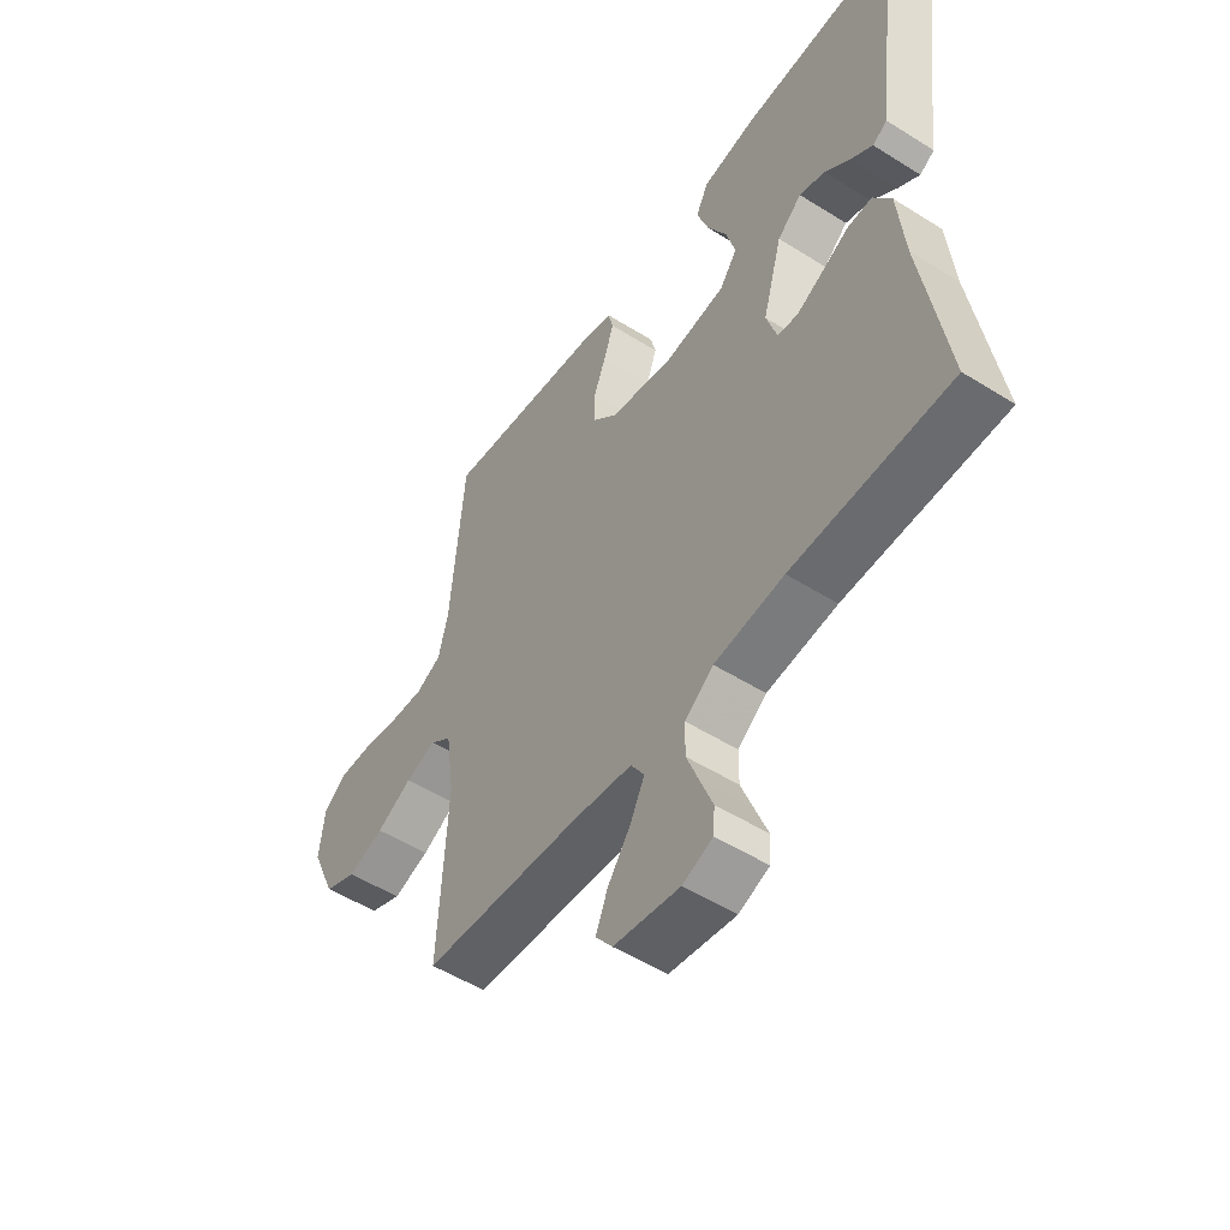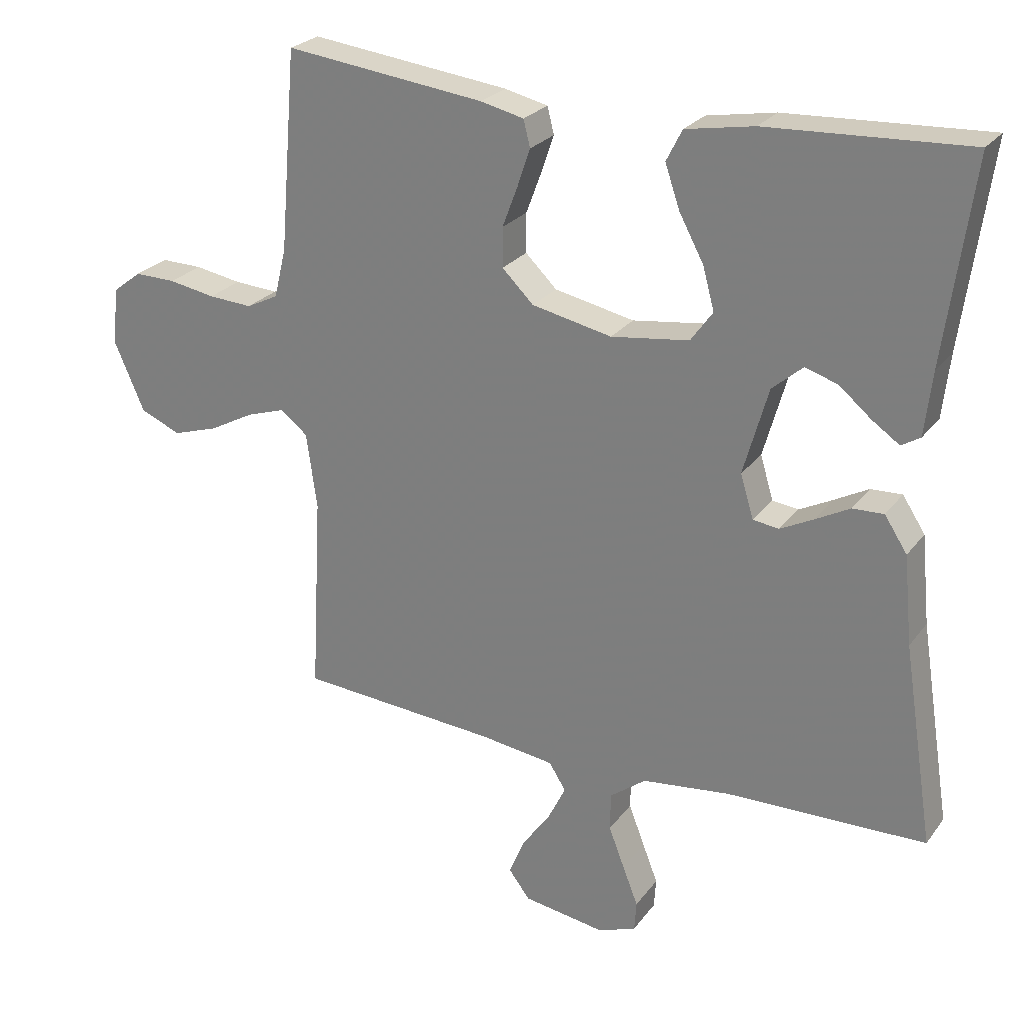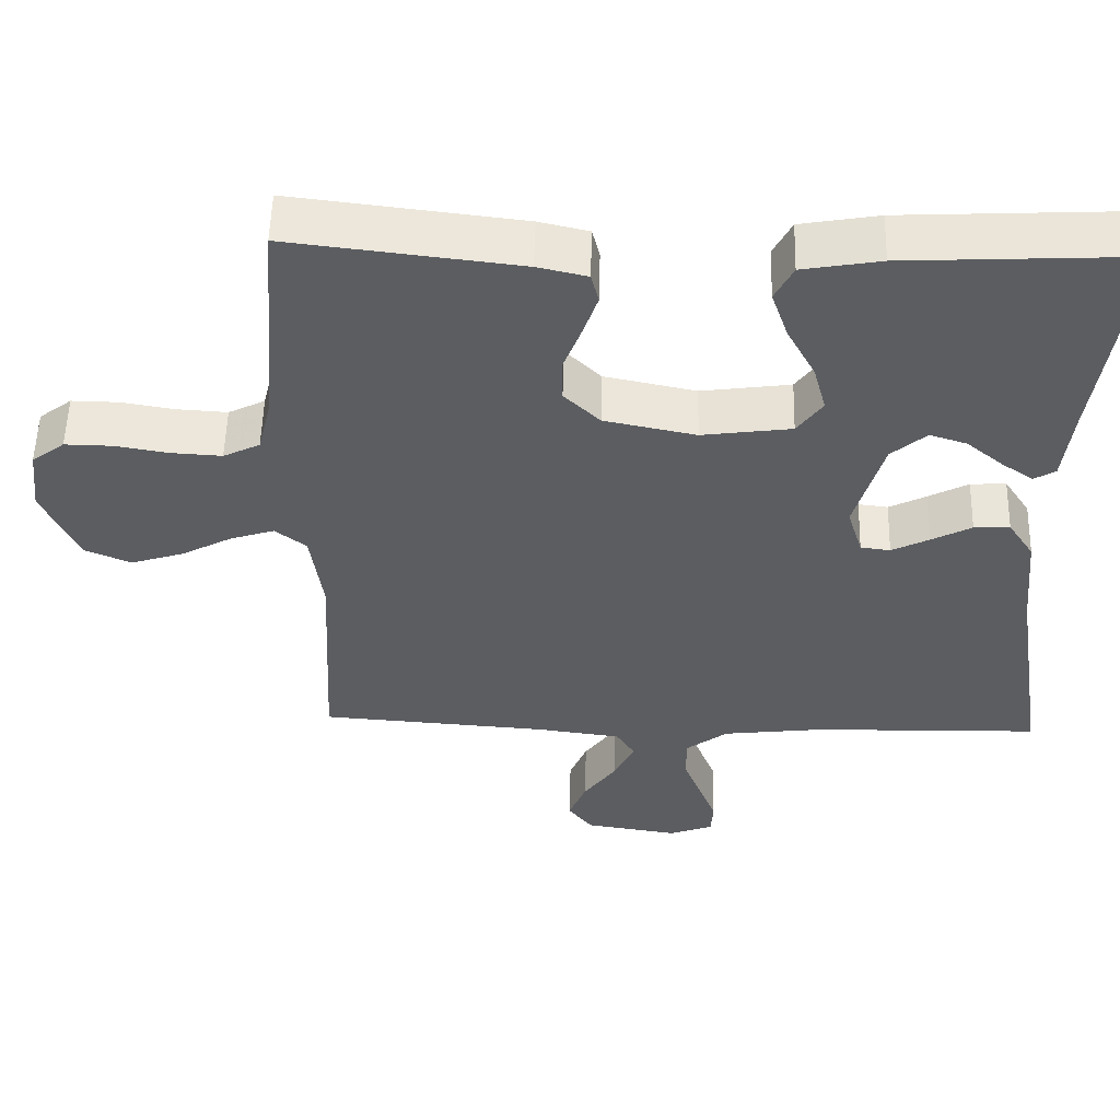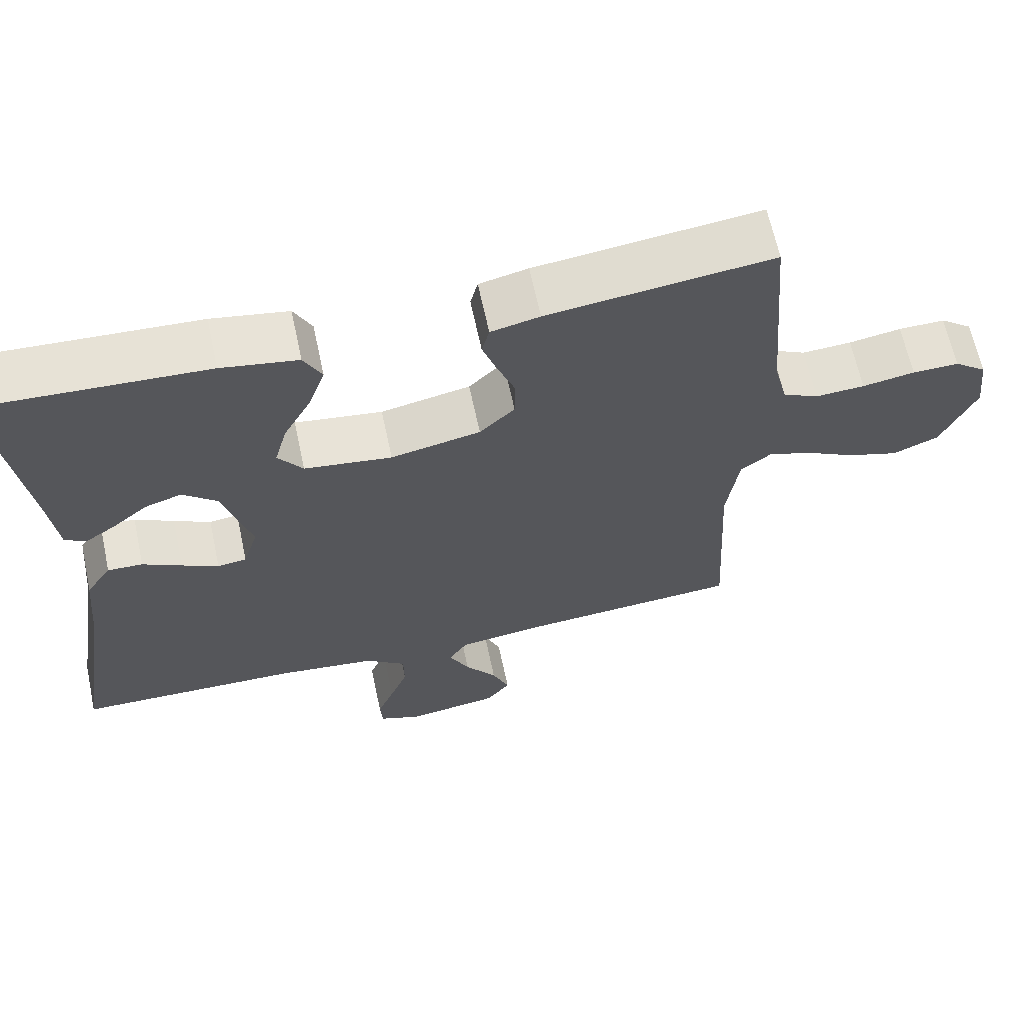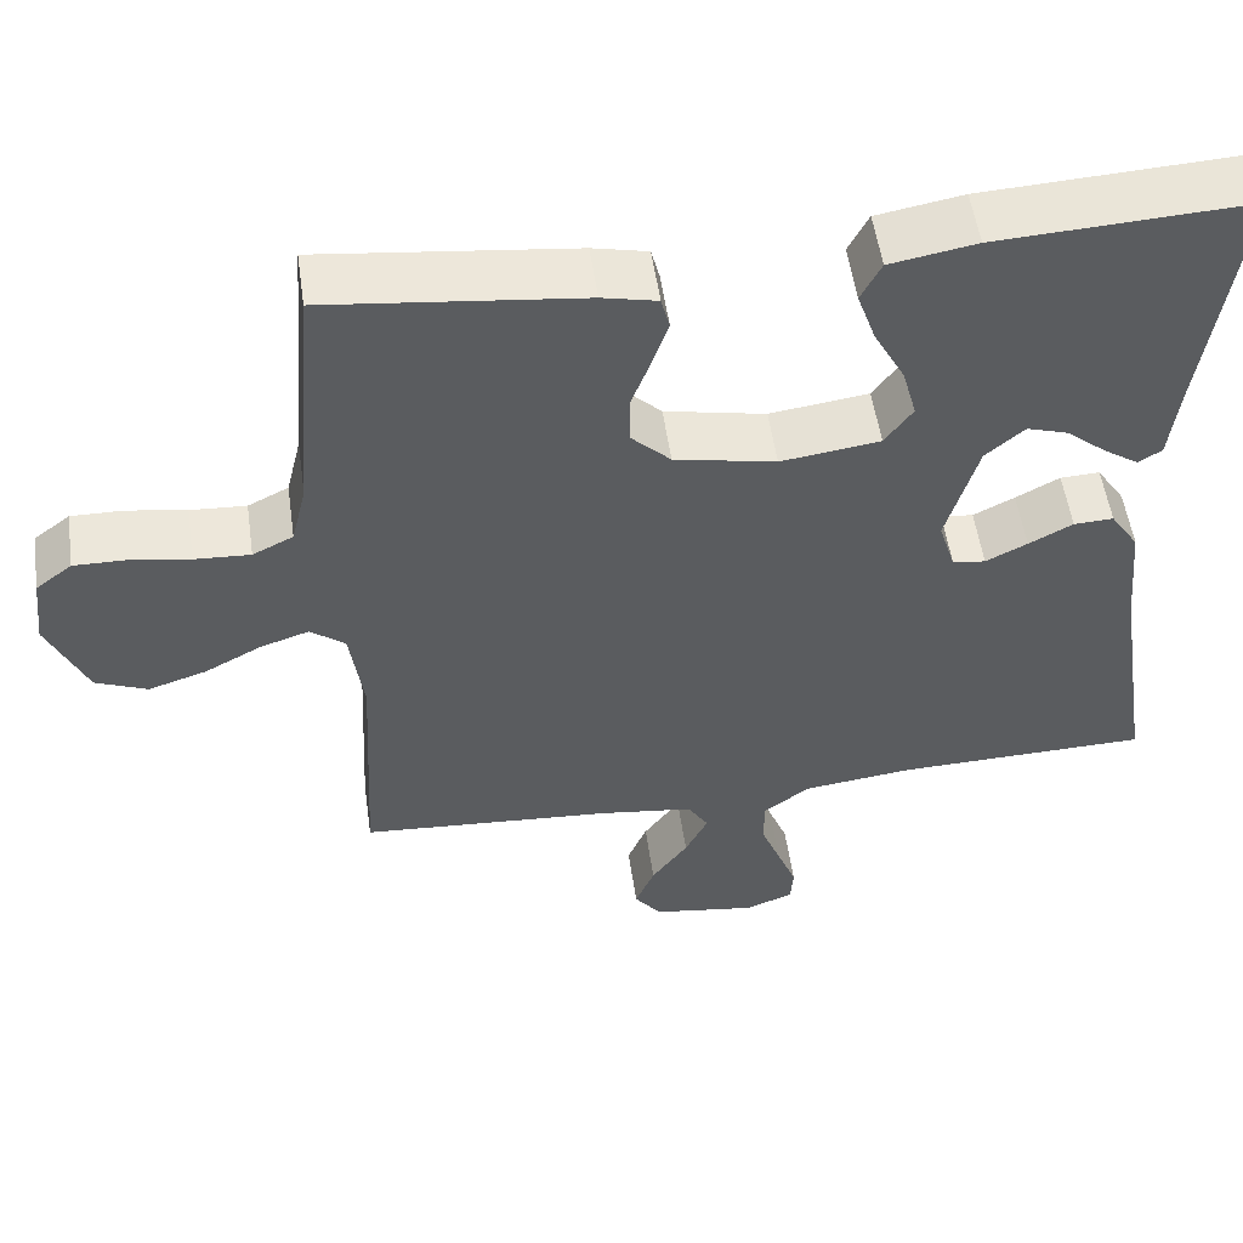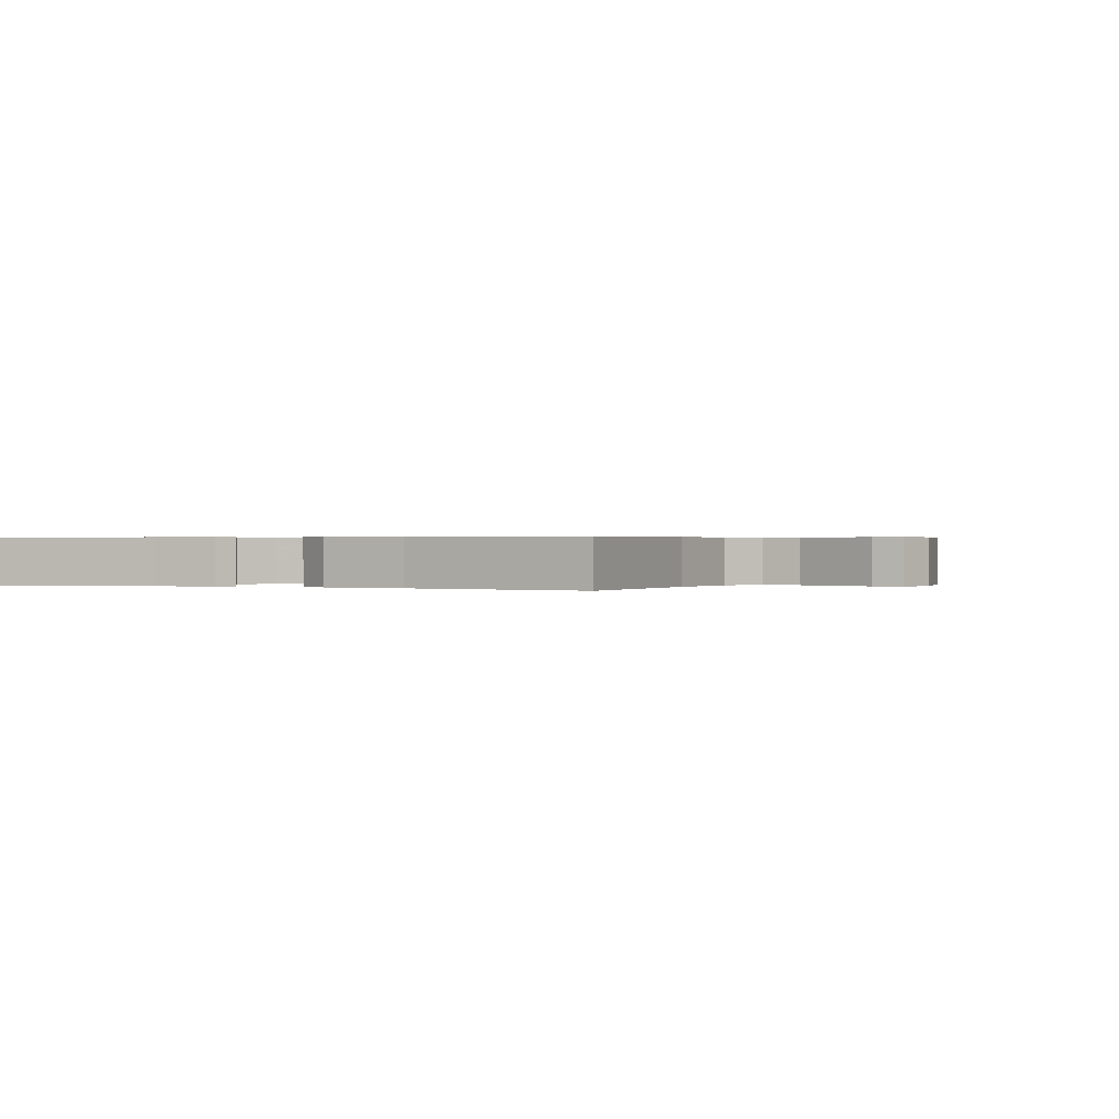
<metadata>
{"format":"obj","ext":"obj","renderer":"f3d","projection":"perspective","resolution":1024,"background":"white","views":[{"elev":-52.3,"azim":55.9,"up":"+Z"},{"elev":25.3,"azim":28.0,"up":"+Z"},{"elev":54.2,"azim":1.4,"up":"+Z"},{"elev":64.6,"azim":167.9,"up":"+Z"},{"elev":54.0,"azim":-8.2,"up":"+Z"},{"elev":0.4,"azim":113.9,"up":"+Y"}]}
</metadata>
<code>
v -0.5 0.07 -0.5
v -0.484 0.07 -0.2
v -0.5 0.07 -0.086
v -0.541 0.07 -0.054
v -0.599 0.07 -0.073
v -0.666 0.07 -0.109
v -0.735 0.07 -0.131
v -0.796 0.07 -0.105
v -0.842 0.07 0
v -0.832 0.07 0.086
v -0.789 0.07 0.119
v -0.727 0.07 0.118
v -0.657 0.07 0.106
v -0.591 0.07 0.102
v -0.543 0.07 0.126
v -0.525 0.07 0.2
v -0.5 0.07 0.5
v -0.2 0.07 0.464
v -0.135 0.07 0.449
v -0.125 0.07 0.409
v -0.144 0.07 0.353
v -0.167 0.07 0.292
v -0.167 0.07 0.233
v -0.12 0.07 0.187
v 0 0.07 0.162
v 0.117 0.07 0.178
v 0.15 0.07 0.224
v 0.133 0.07 0.287
v 0.096 0.07 0.356
v 0.074 0.07 0.42
v 0.098 0.07 0.467
v 0.2 0.07 0.485
v 0.5 0.07 0.5
v 0.459 0.07 0.2
v 0.448 0.07 0.104
v 0.42 0.07 0.087
v 0.379 0.07 0.115
v 0.331 0.07 0.155
v 0.282 0.07 0.171
v 0.236 0.07 0.131
v 0.199 0.07 0
v 0.219 0.07 -0.065
v 0.258 0.07 -0.07
v 0.307 0.07 -0.045
v 0.359 0.07 -0.017
v 0.406 0.07 -0.015
v 0.44 0.07 -0.067
v 0.453 0.07 -0.2
v 0.5 0.07 -0.5
v 0.2 0.07 -0.507
v 0.068 0.07 -0.523
v 0.014 0.07 -0.564
v 0.013 0.07 -0.621
v 0.037 0.07 -0.683
v 0.06 0.07 -0.742
v 0.057 0.07 -0.787
v 0 0.07 -0.809
v -0.124 0.07 -0.79
v -0.156 0.07 -0.748
v -0.133 0.07 -0.692
v -0.09 0.07 -0.632
v -0.063 0.07 -0.577
v -0.088 0.07 -0.537
v -0.2 0.07 -0.522
v -0.5 0 -0.5
v -0.484 0 -0.2
v -0.5 0 -0.086
v -0.541 0 -0.054
v -0.599 0 -0.073
v -0.666 0 -0.109
v -0.735 0 -0.131
v -0.796 0 -0.105
v -0.842 0 0
v -0.832 0 0.086
v -0.789 0 0.119
v -0.727 0 0.118
v -0.657 0 0.106
v -0.591 0 0.102
v -0.543 0 0.126
v -0.525 0 0.2
v -0.5 0 0.5
v -0.2 0 0.464
v -0.135 0 0.449
v -0.125 0 0.409
v -0.144 0 0.353
v -0.167 0 0.292
v -0.167 0 0.233
v -0.12 0 0.187
v 0 0 0.162
v 0.117 0 0.178
v 0.15 0 0.224
v 0.133 0 0.287
v 0.096 0 0.356
v 0.074 0 0.42
v 0.098 0 0.467
v 0.2 0 0.485
v 0.5 0 0.5
v 0.459 0 0.2
v 0.448 0 0.104
v 0.42 0 0.087
v 0.379 0 0.115
v 0.331 0 0.155
v 0.282 0 0.171
v 0.236 0 0.131
v 0.199 0 0
v 0.219 0 -0.065
v 0.258 0 -0.07
v 0.307 0 -0.045
v 0.359 0 -0.017
v 0.406 0 -0.015
v 0.44 0 -0.067
v 0.453 0 -0.2
v 0.5 0 -0.5
v 0.2 0 -0.507
v 0.068 0 -0.523
v 0.014 0 -0.564
v 0.013 0 -0.621
v 0.037 0 -0.683
v 0.06 0 -0.742
v 0.057 0 -0.787
v 0 0 -0.809
v -0.124 0 -0.79
v -0.156 0 -0.748
v -0.133 0 -0.692
v -0.09 0 -0.632
v -0.063 0 -0.577
v -0.088 0 -0.537
v -0.2 0 -0.522
f 58 59 60 61
f 58 61 62
f 57 58 62
f 54 55 56 57
f 53 54 57 62
f 52 53 62 63
f 48 49 50
f 48 50 51
f 44 45 46 47
f 43 44 47 48
f 42 43 48 51
f 35 36 37 38
f 34 35 38
f 34 38 39
f 33 34 39
f 32 33 39 40
f 28 29 30 31
f 27 28 31 32
f 19 20 21 22
f 17 18 19 22
f 16 17 22 23
f 15 16 23 24
f 10 11 12 13
f 10 13 14
f 9 10 14
f 8 9 14
f 5 6 7 8
f 4 5 8 14
f 3 4 14 15
f 64 1 2
f 63 64 2 3
f 41 42 51 52
f 27 32 40 41
f 26 27 41 52
f 25 26 52 63
f 24 25 63
f 3 15 24 63
f 125 124 123 122
f 126 125 122
f 126 122 121
f 121 120 119 118
f 126 121 118 117
f 127 126 117 116
f 114 113 112
f 115 114 112
f 111 110 109 108
f 112 111 108 107
f 115 112 107 106
f 102 101 100 99
f 102 99 98
f 103 102 98
f 103 98 97
f 104 103 97 96
f 95 94 93 92
f 96 95 92 91
f 86 85 84 83
f 86 83 82 81
f 87 86 81 80
f 88 87 80 79
f 77 76 75 74
f 78 77 74
f 78 74 73
f 78 73 72
f 72 71 70 69
f 78 72 69 68
f 79 78 68 67
f 66 65 128
f 67 66 128 127
f 116 115 106 105
f 105 104 96 91
f 116 105 91 90
f 127 116 90 89
f 127 89 88
f 127 88 79 67
f 1 65 66 2
f 2 66 67 3
f 3 67 68 4
f 4 68 69 5
f 5 69 70 6
f 6 70 71 7
f 7 71 72 8
f 8 72 73 9
f 9 73 74 10
f 10 74 75 11
f 11 75 76 12
f 12 76 77 13
f 13 77 78 14
f 14 78 79 15
f 15 79 80 16
f 16 80 81 17
f 17 81 82 18
f 18 82 83 19
f 19 83 84 20
f 20 84 85 21
f 21 85 86 22
f 22 86 87 23
f 23 87 88 24
f 24 88 89 25
f 25 89 90 26
f 26 90 91 27
f 27 91 92 28
f 28 92 93 29
f 29 93 94 30
f 30 94 95 31
f 31 95 96 32
f 32 96 97 33
f 33 97 98 34
f 34 98 99 35
f 35 99 100 36
f 36 100 101 37
f 37 101 102 38
f 38 102 103 39
f 39 103 104 40
f 40 104 105 41
f 41 105 106 42
f 42 106 107 43
f 43 107 108 44
f 44 108 109 45
f 45 109 110 46
f 46 110 111 47
f 47 111 112 48
f 48 112 113 49
f 49 113 114 50
f 50 114 115 51
f 51 115 116 52
f 52 116 117 53
f 53 117 118 54
f 54 118 119 55
f 55 119 120 56
f 56 120 121 57
f 57 121 122 58
f 58 122 123 59
f 59 123 124 60
f 60 124 125 61
f 61 125 126 62
f 62 126 127 63
f 63 127 128 64
f 64 128 65 1

</code>
